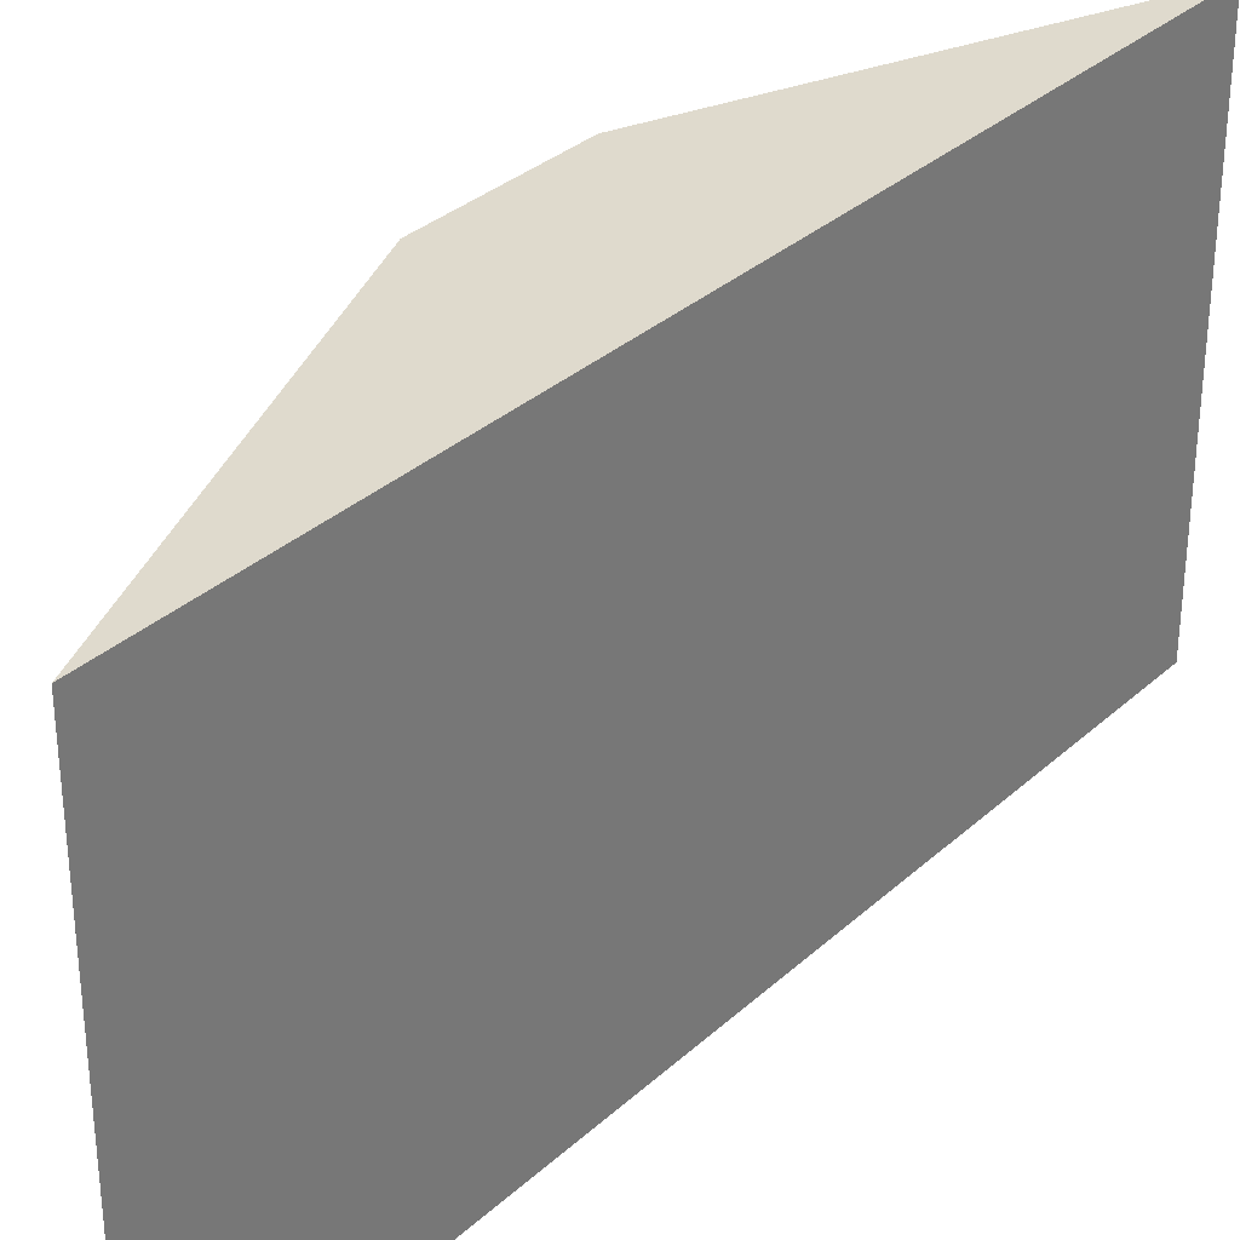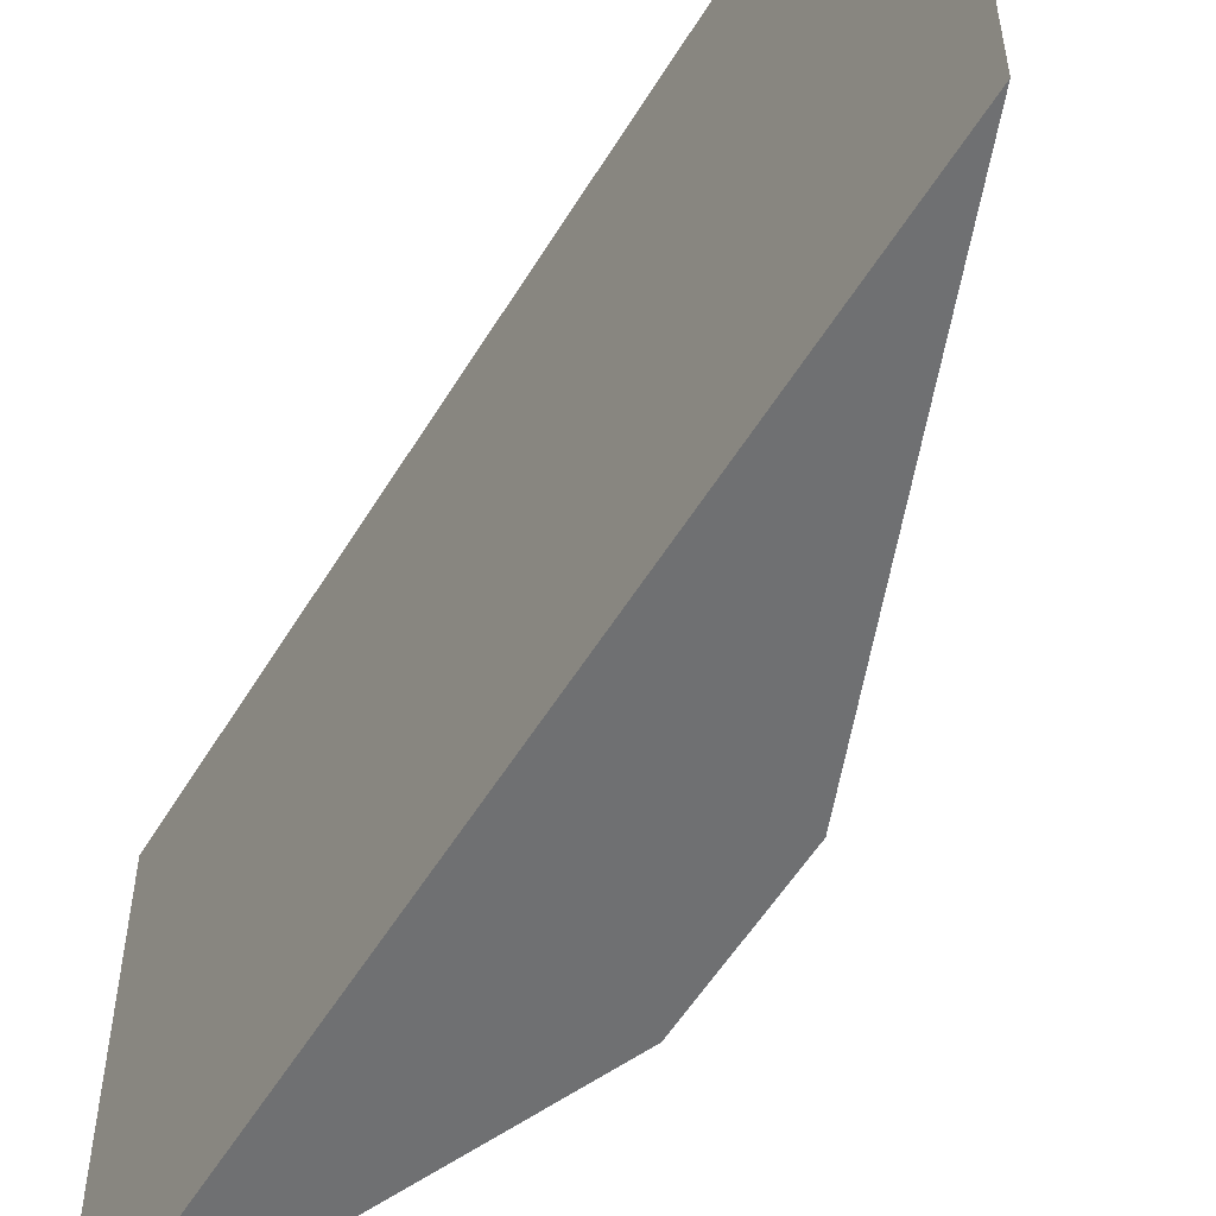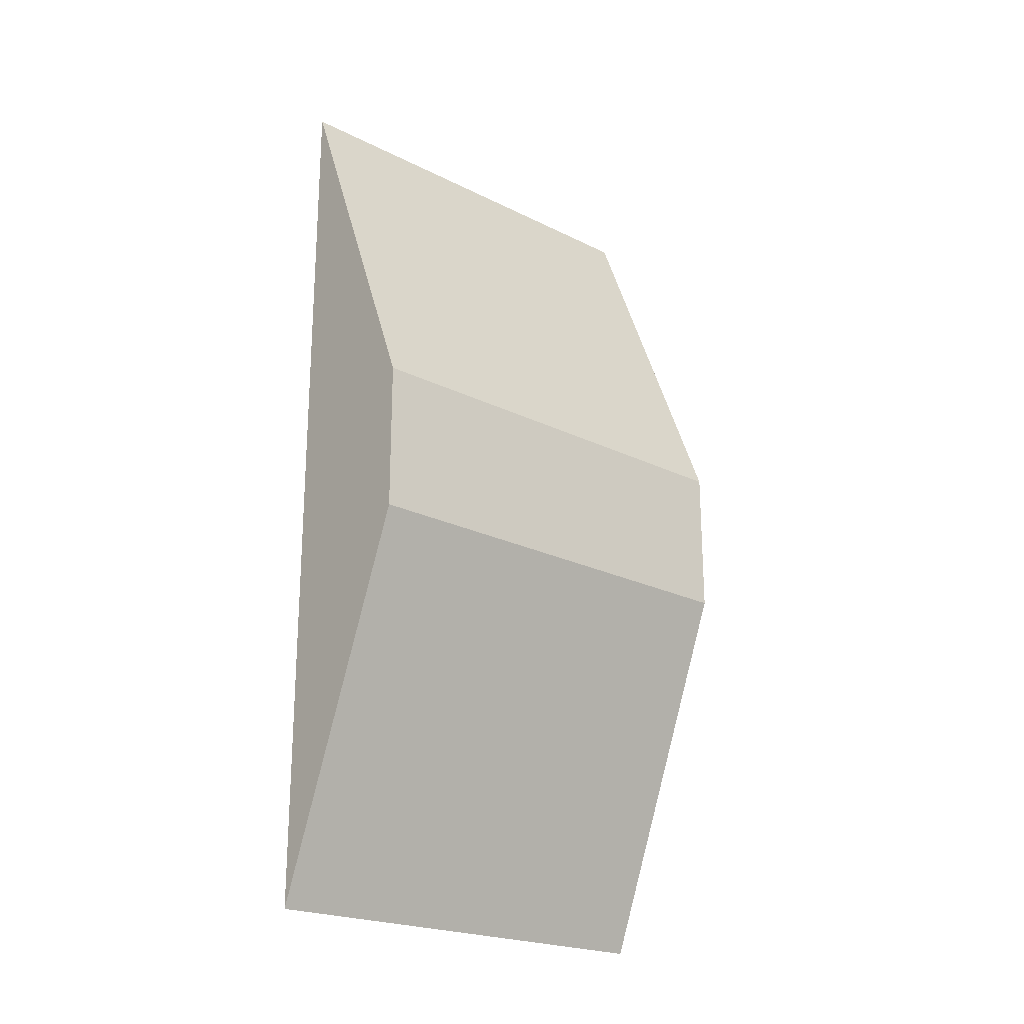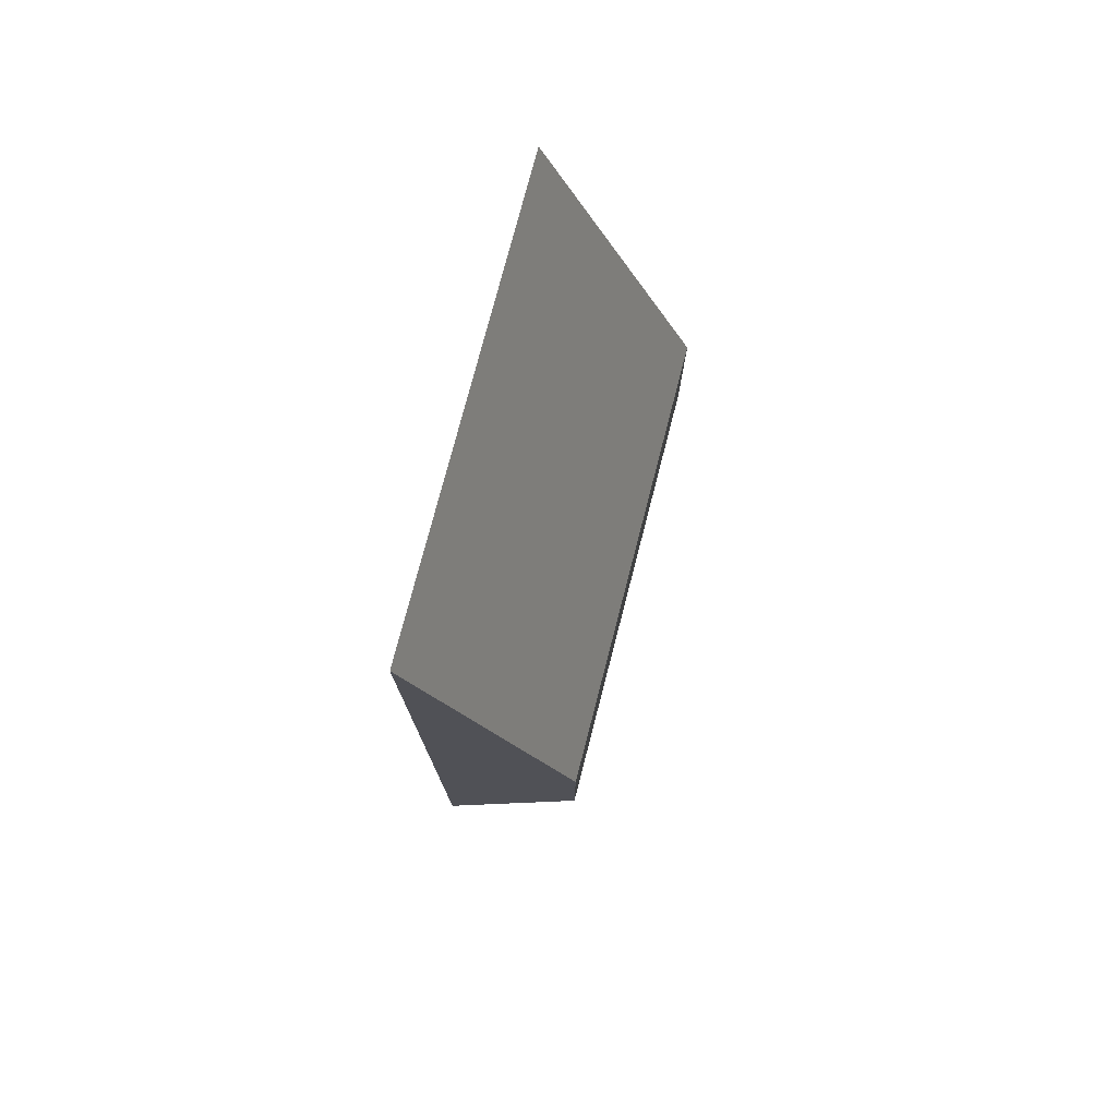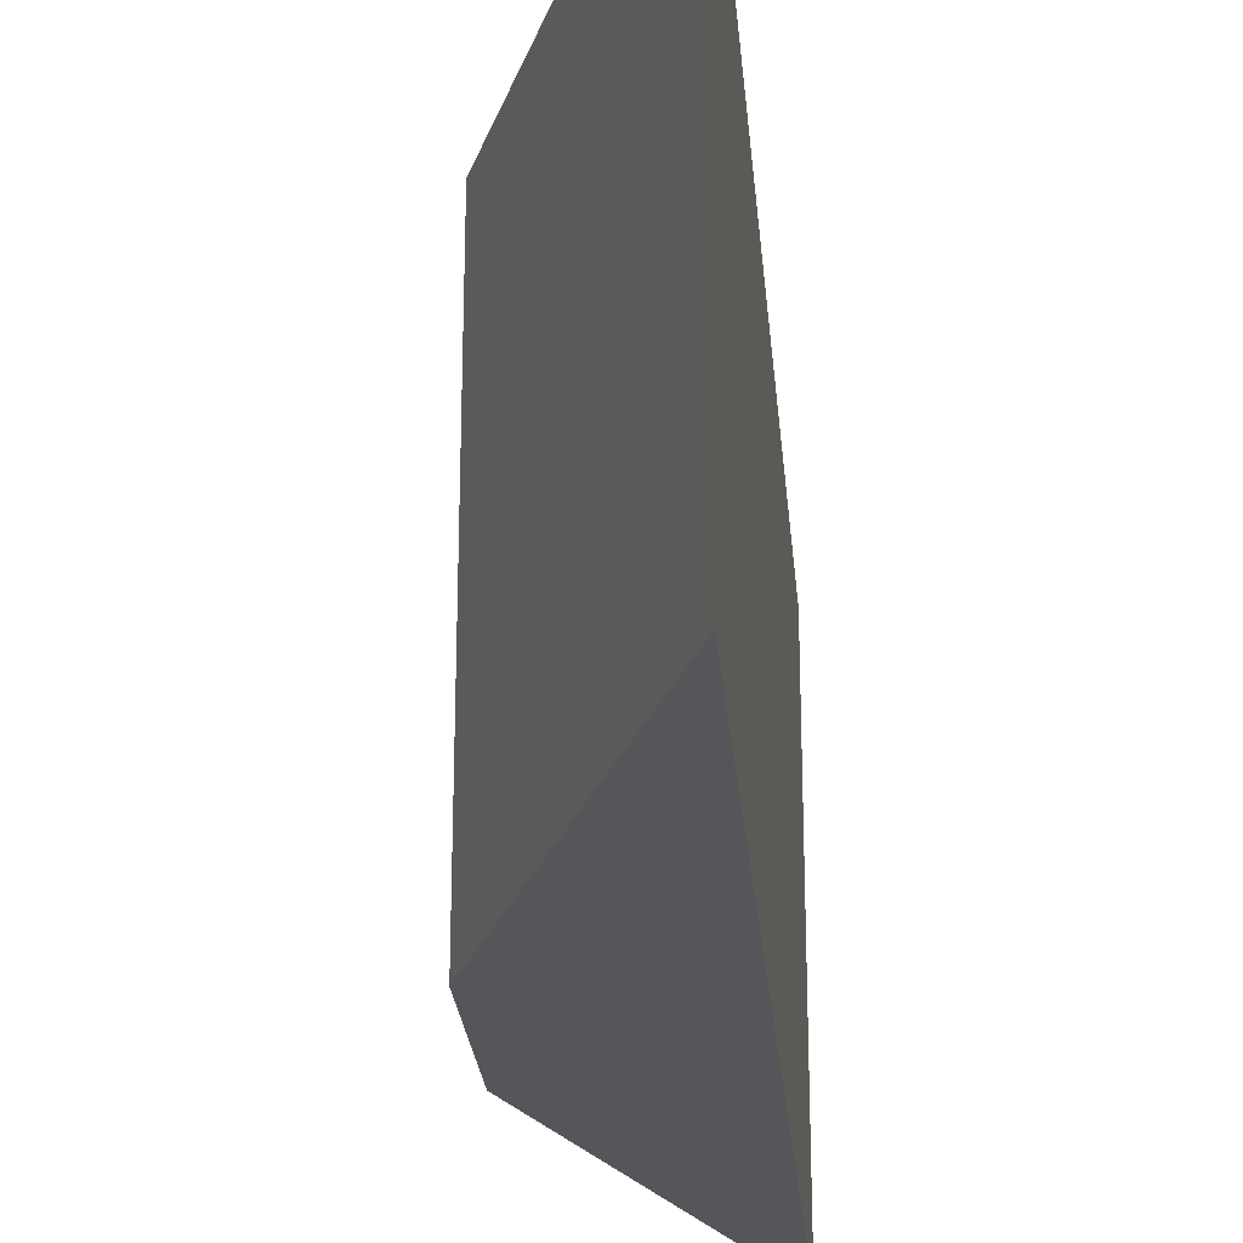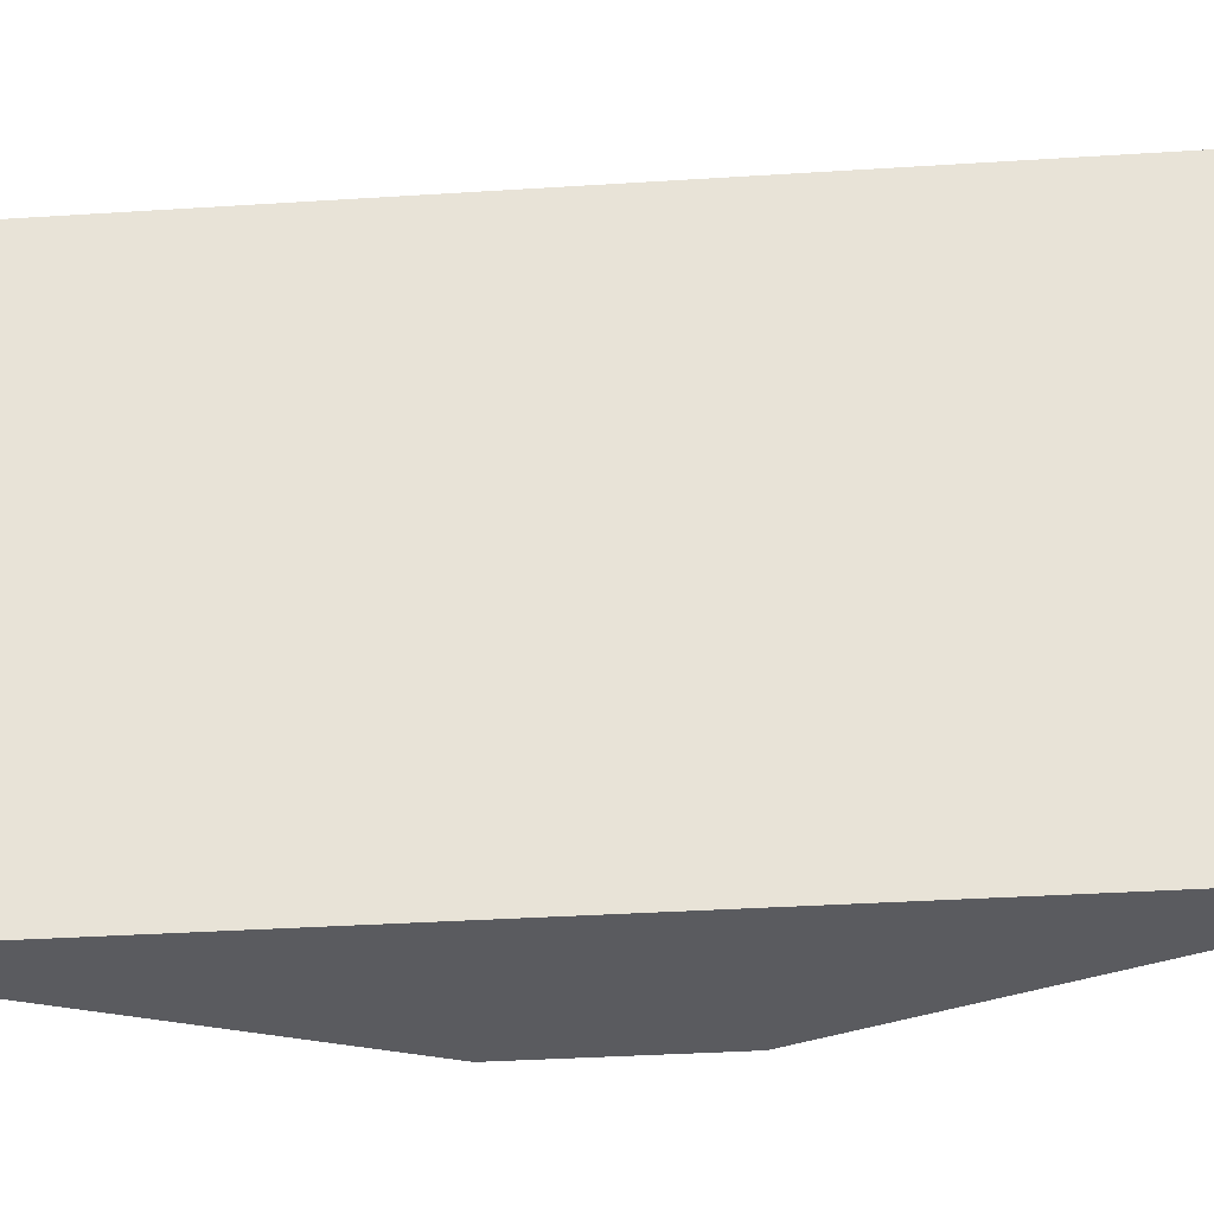
<metadata>
{"format":"obj","ext":"obj","renderer":"f3d","projection":"perspective","resolution":1024,"background":"white","views":[{"elev":32.7,"azim":-141.0,"up":"+Y"},{"elev":-54.8,"azim":-30.7,"up":"+Y"},{"elev":-22.2,"azim":49.1,"up":"+Z"},{"elev":76.2,"azim":14.5,"up":"+Z"},{"elev":-26.0,"azim":-175.0,"up":"+Y"},{"elev":-33.4,"azim":-84.9,"up":"+Y"}]}
</metadata>
<code>
g FALLING_2
v 0.5 1.5 -0.5
v 0.5 -1.5 -0.5
v -0.5 -1.5 -3
v -0.5 1.5 -3
v 0.5 -1.5 0.5
v -0.5 -1.5 3
v -0.5 1.5 3
v 0.5 1.5 0.5
f 2 3 1
f 1 3 4
f 6 3 5
f 5 3 2
f 7 4 6
f 6 4 3
f 1 8 2
f 2 8 5
f 8 7 5
f 5 7 6
f 8 1 7
f 7 1 4

</code>
